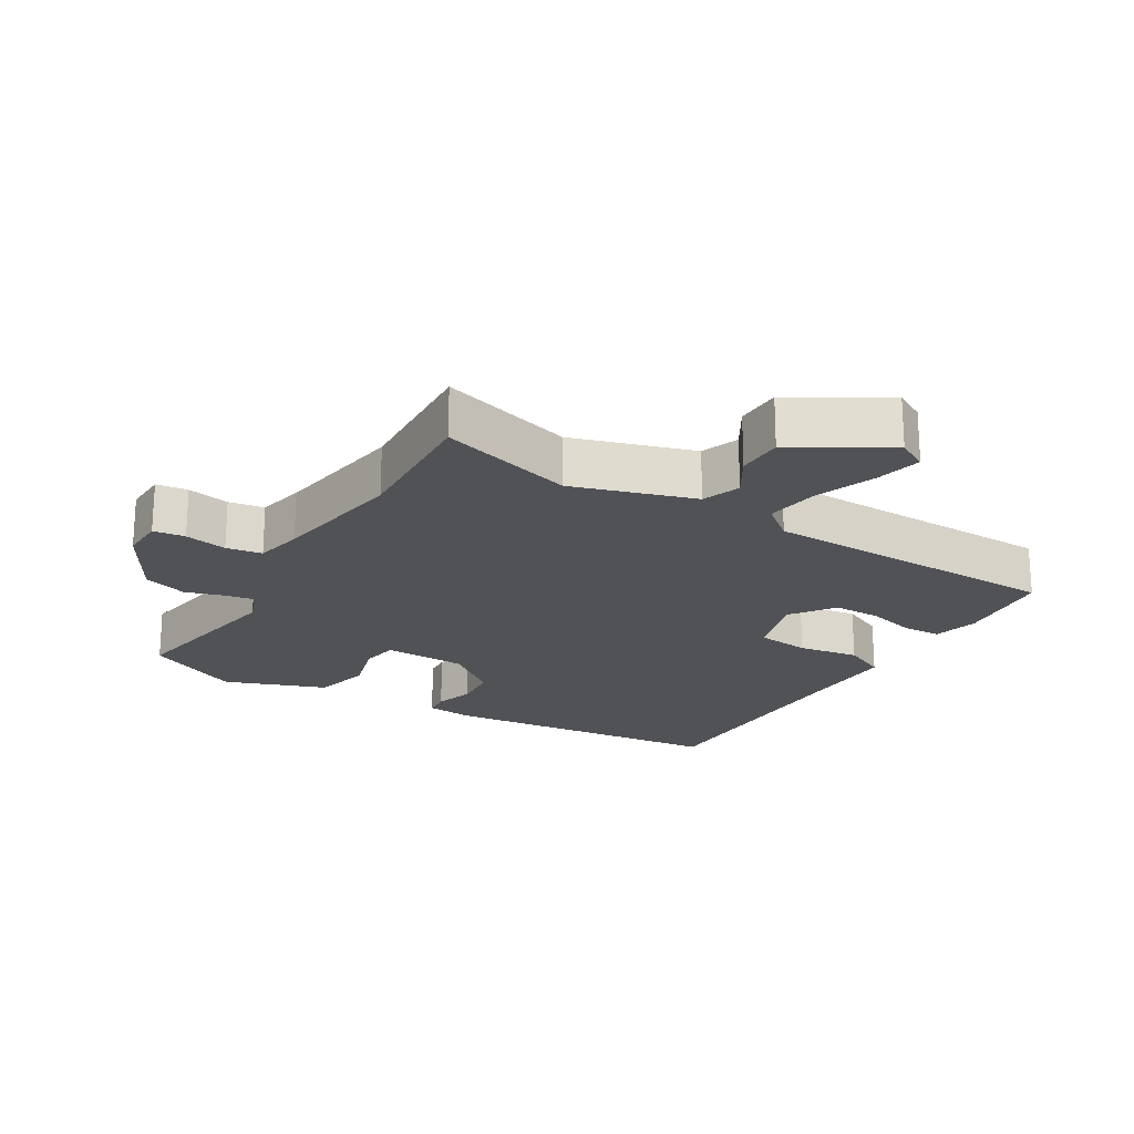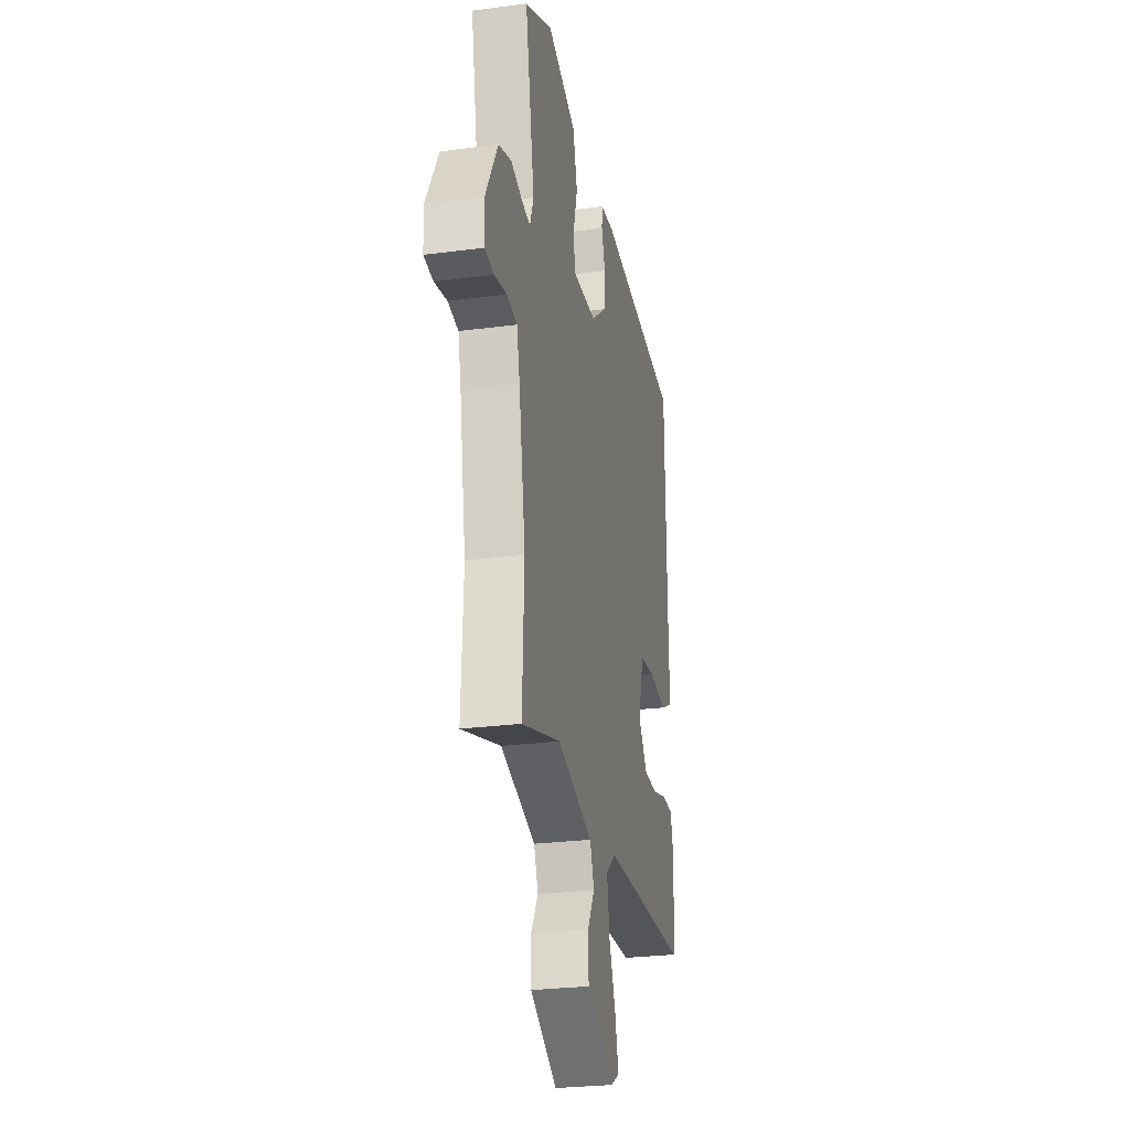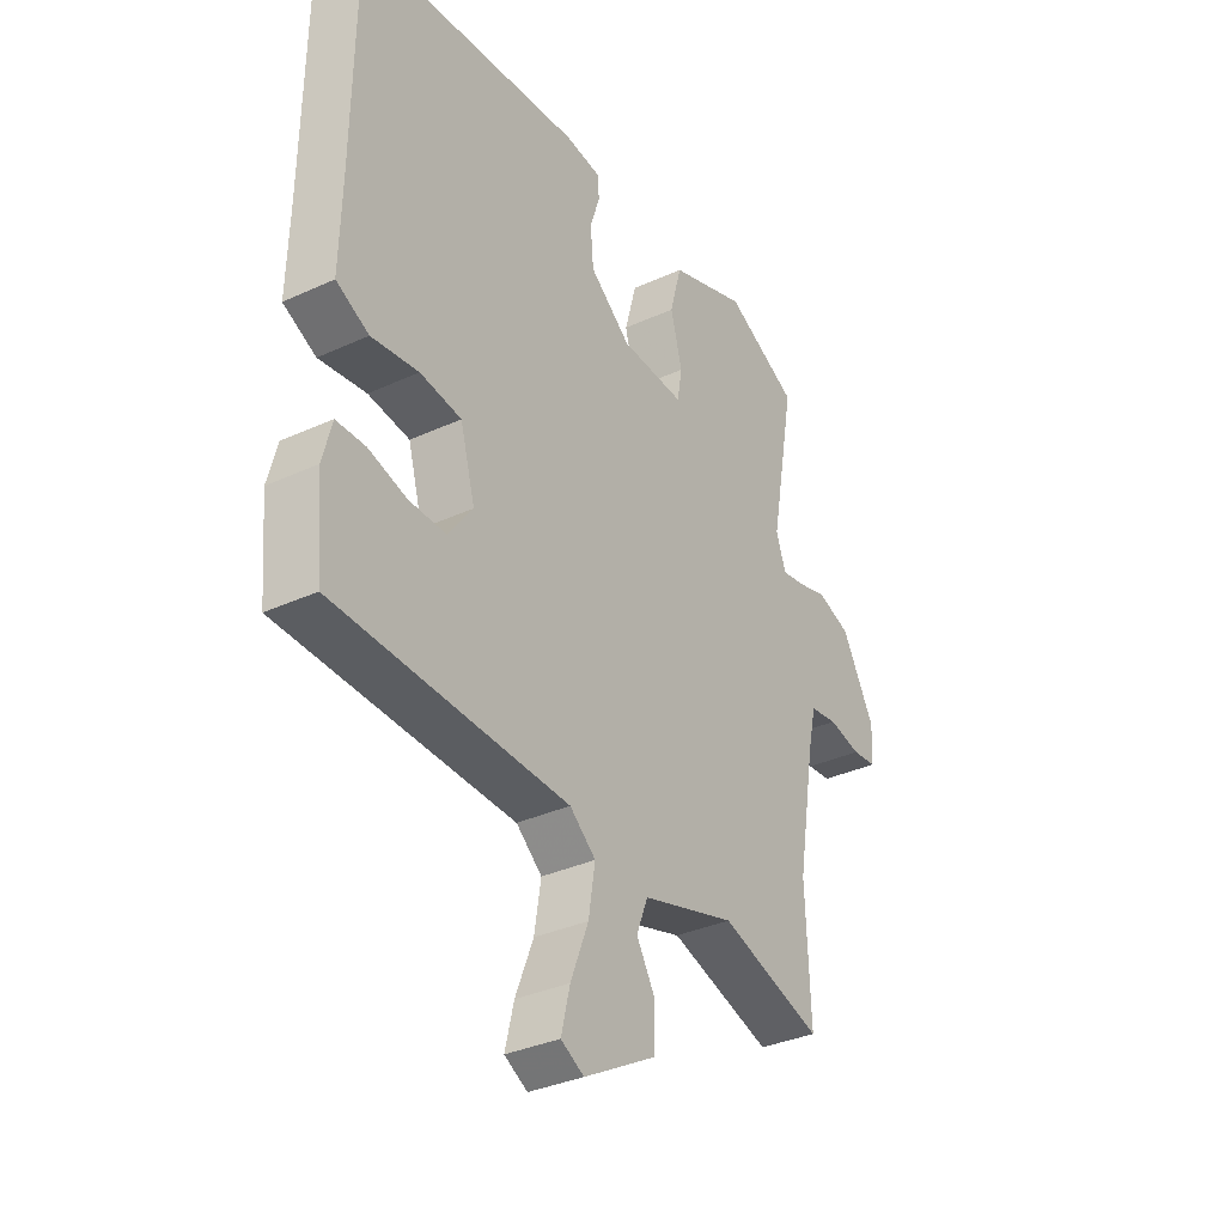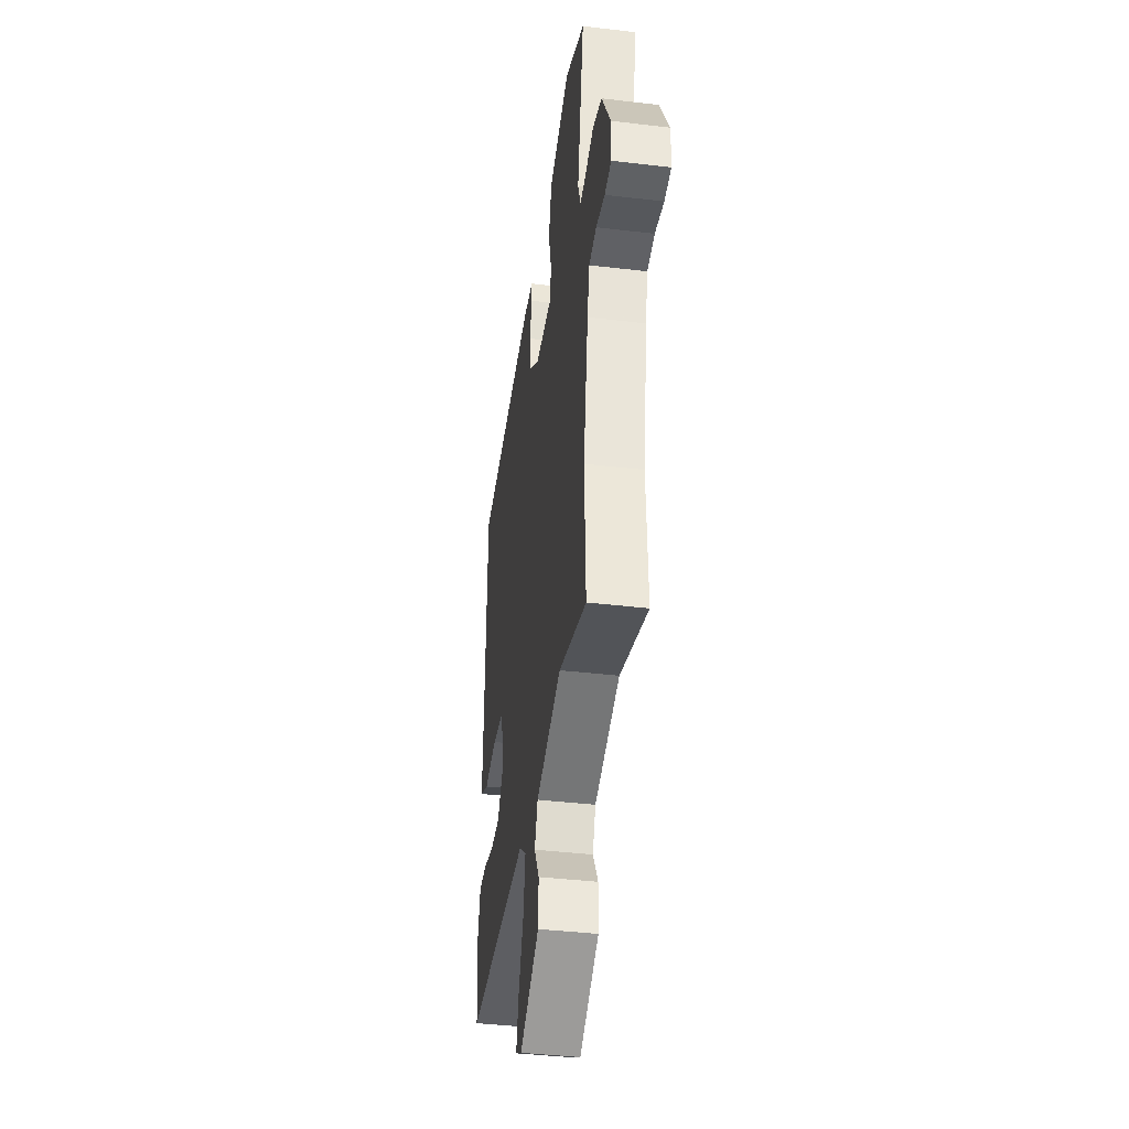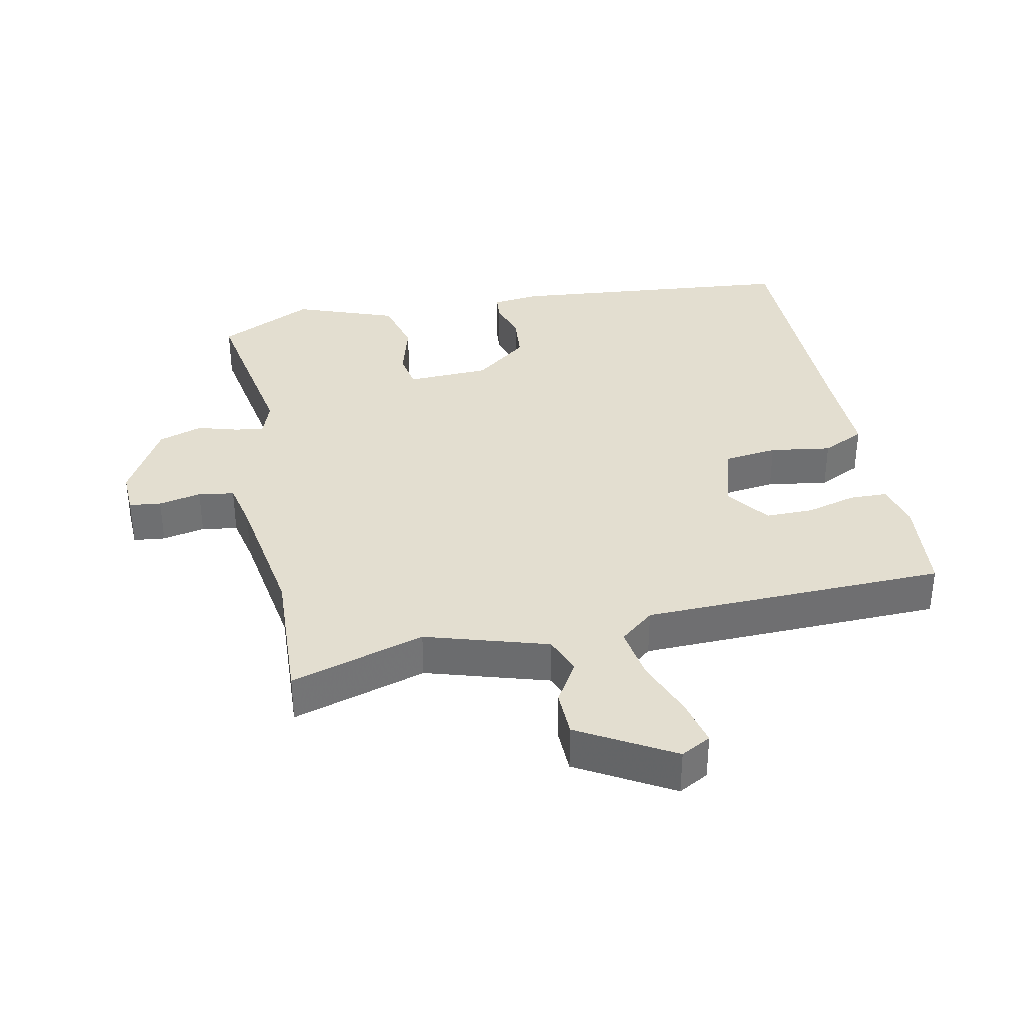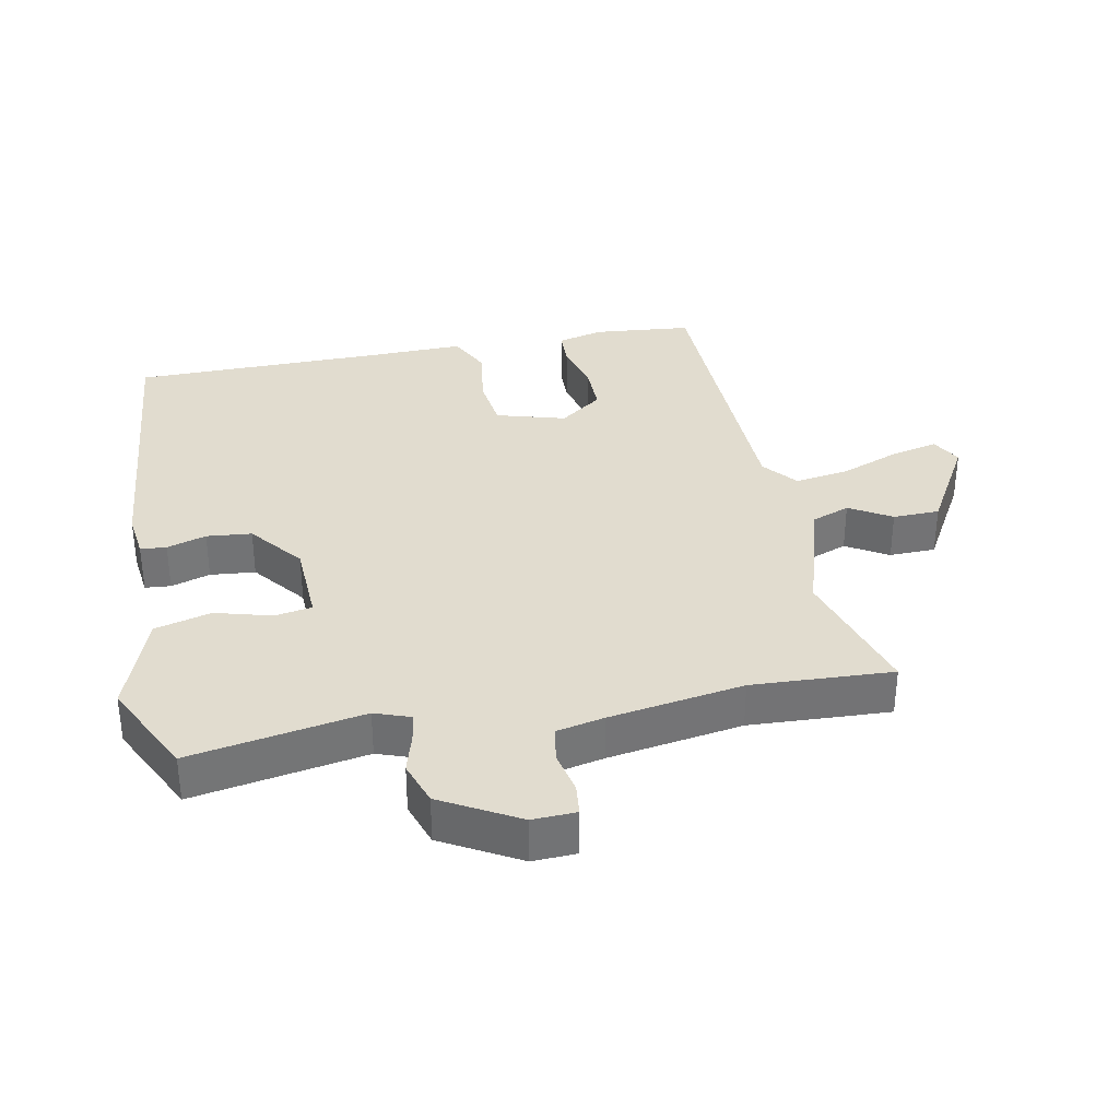
<metadata>
{"format":"obj","ext":"obj","renderer":"f3d","projection":"perspective","resolution":1024,"background":"white","views":[{"elev":-21.0,"azim":149.8,"up":"+Y"},{"elev":-26.7,"azim":101.7,"up":"+Z"},{"elev":-34.1,"azim":-58.1,"up":"+Z"},{"elev":-40.3,"azim":81.7,"up":"+Z"},{"elev":35.7,"azim":168.9,"up":"+Y"},{"elev":34.5,"azim":79.3,"up":"+Y"}]}
</metadata>
<code>
v -0.5 0.07 -0.499
v -0.513 0.07 -0.351
v -0.495 0.07 -0.282
v -0.438 0.07 -0.281
v -0.363 0.07 -0.302
v -0.291 0.07 -0.303
v -0.243 0.07 -0.239
v -0.272 0.07 -0.135
v -0.353 0.07 -0.124
v -0.445 0.07 -0.137
v -0.509 0.07 -0.105
v -0.505 0.07 0.039
v -0.5 0.07 0.418
v -0.062 0.07 0.456
v 0.008 0.07 0.447
v 0.011 0.07 0.408
v -0.008 0.07 0.349
v -0.002 0.07 0.281
v 0.078 0.07 0.217
v 0.203 0.07 0.211
v 0.213 0.07 0.267
v 0.19 0.07 0.352
v 0.213 0.07 0.437
v 0.365 0.07 0.491
v 0.508 0.07 0.419
v 0.46 0.07 0.158
v 0.479 0.07 0.104
v 0.523 0.07 0.111
v 0.583 0.07 0.128
v 0.649 0.07 0.105
v 0.713 0.07 -0.011
v 0.71 0.07 -0.077
v 0.662 0.07 -0.082
v 0.598 0.07 -0.068
v 0.544 0.07 -0.076
v 0.528 0.07 -0.148
v 0.494 0.07 -0.351
v 0.503 0.07 -0.563
v 0.301 0.07 -0.5
v 0.117 0.07 -0.554
v 0.095 0.07 -0.611
v 0.132 0.07 -0.674
v 0.13 0.07 -0.744
v -0.012 0.07 -0.824
v -0.057 0.07 -0.799
v -0.04 0.07 -0.728
v -0.005 0.07 -0.639
v 0.008 0.07 -0.558
v -0.043 0.07 -0.515
v -0.5 0 -0.499
v -0.513 0 -0.351
v -0.495 0 -0.282
v -0.438 0 -0.281
v -0.363 0 -0.302
v -0.291 0 -0.303
v -0.243 0 -0.239
v -0.272 0 -0.135
v -0.353 0 -0.124
v -0.445 0 -0.137
v -0.509 0 -0.105
v -0.505 0 0.039
v -0.5 0 0.418
v -0.062 0 0.456
v 0.008 0 0.447
v 0.011 0 0.408
v -0.008 0 0.349
v -0.002 0 0.281
v 0.078 0 0.217
v 0.203 0 0.211
v 0.213 0 0.267
v 0.19 0 0.352
v 0.213 0 0.437
v 0.365 0 0.491
v 0.508 0 0.419
v 0.46 0 0.158
v 0.479 0 0.104
v 0.523 0 0.111
v 0.583 0 0.128
v 0.649 0 0.105
v 0.713 0 -0.011
v 0.71 0 -0.077
v 0.662 0 -0.082
v 0.598 0 -0.068
v 0.544 0 -0.076
v 0.528 0 -0.148
v 0.494 0 -0.351
v 0.503 0 -0.563
v 0.301 0 -0.5
v 0.117 0 -0.554
v 0.095 0 -0.611
v 0.132 0 -0.674
v 0.13 0 -0.744
v -0.012 0 -0.824
v -0.057 0 -0.799
v -0.04 0 -0.728
v -0.005 0 -0.639
v 0.008 0 -0.558
v -0.043 0 -0.515
f 44 45 46 47
f 44 47 48
f 41 42 43 44
f 40 41 44 48
f 39 40 48 49
f 37 38 39
f 36 37 39 49
f 31 32 33 34
f 31 34 35
f 28 29 30 31
f 27 28 31 35
f 23 24 25 26
f 21 22 23 26
f 20 21 26 27
f 19 20 27 35
f 14 15 16 17
f 12 13 14 17
f 12 17 18
f 9 10 11 12
f 8 9 12 18
f 7 8 18 19
f 2 3 4 5
f 2 5 6
f 1 2 6
f 49 1 6
f 36 49 6 7
f 7 19 35 36
f 96 95 94 93
f 97 96 93
f 93 92 91 90
f 97 93 90 89
f 98 97 89 88
f 88 87 86
f 98 88 86 85
f 83 82 81 80
f 84 83 80
f 80 79 78 77
f 84 80 77 76
f 75 74 73 72
f 75 72 71 70
f 76 75 70 69
f 84 76 69 68
f 66 65 64 63
f 66 63 62 61
f 67 66 61
f 61 60 59 58
f 67 61 58 57
f 68 67 57 56
f 54 53 52 51
f 55 54 51
f 55 51 50
f 55 50 98
f 56 55 98 85
f 85 84 68 56
f 1 50 51 2
f 2 51 52 3
f 3 52 53 4
f 4 53 54 5
f 5 54 55 6
f 6 55 56 7
f 7 56 57 8
f 8 57 58 9
f 9 58 59 10
f 10 59 60 11
f 11 60 61 12
f 12 61 62 13
f 13 62 63 14
f 14 63 64 15
f 15 64 65 16
f 16 65 66 17
f 17 66 67 18
f 18 67 68 19
f 19 68 69 20
f 20 69 70 21
f 21 70 71 22
f 22 71 72 23
f 23 72 73 24
f 24 73 74 25
f 25 74 75 26
f 26 75 76 27
f 27 76 77 28
f 28 77 78 29
f 29 78 79 30
f 30 79 80 31
f 31 80 81 32
f 32 81 82 33
f 33 82 83 34
f 34 83 84 35
f 35 84 85 36
f 36 85 86 37
f 37 86 87 38
f 38 87 88 39
f 39 88 89 40
f 40 89 90 41
f 41 90 91 42
f 42 91 92 43
f 43 92 93 44
f 44 93 94 45
f 45 94 95 46
f 46 95 96 47
f 47 96 97 48
f 48 97 98 49
f 49 98 50 1

</code>
